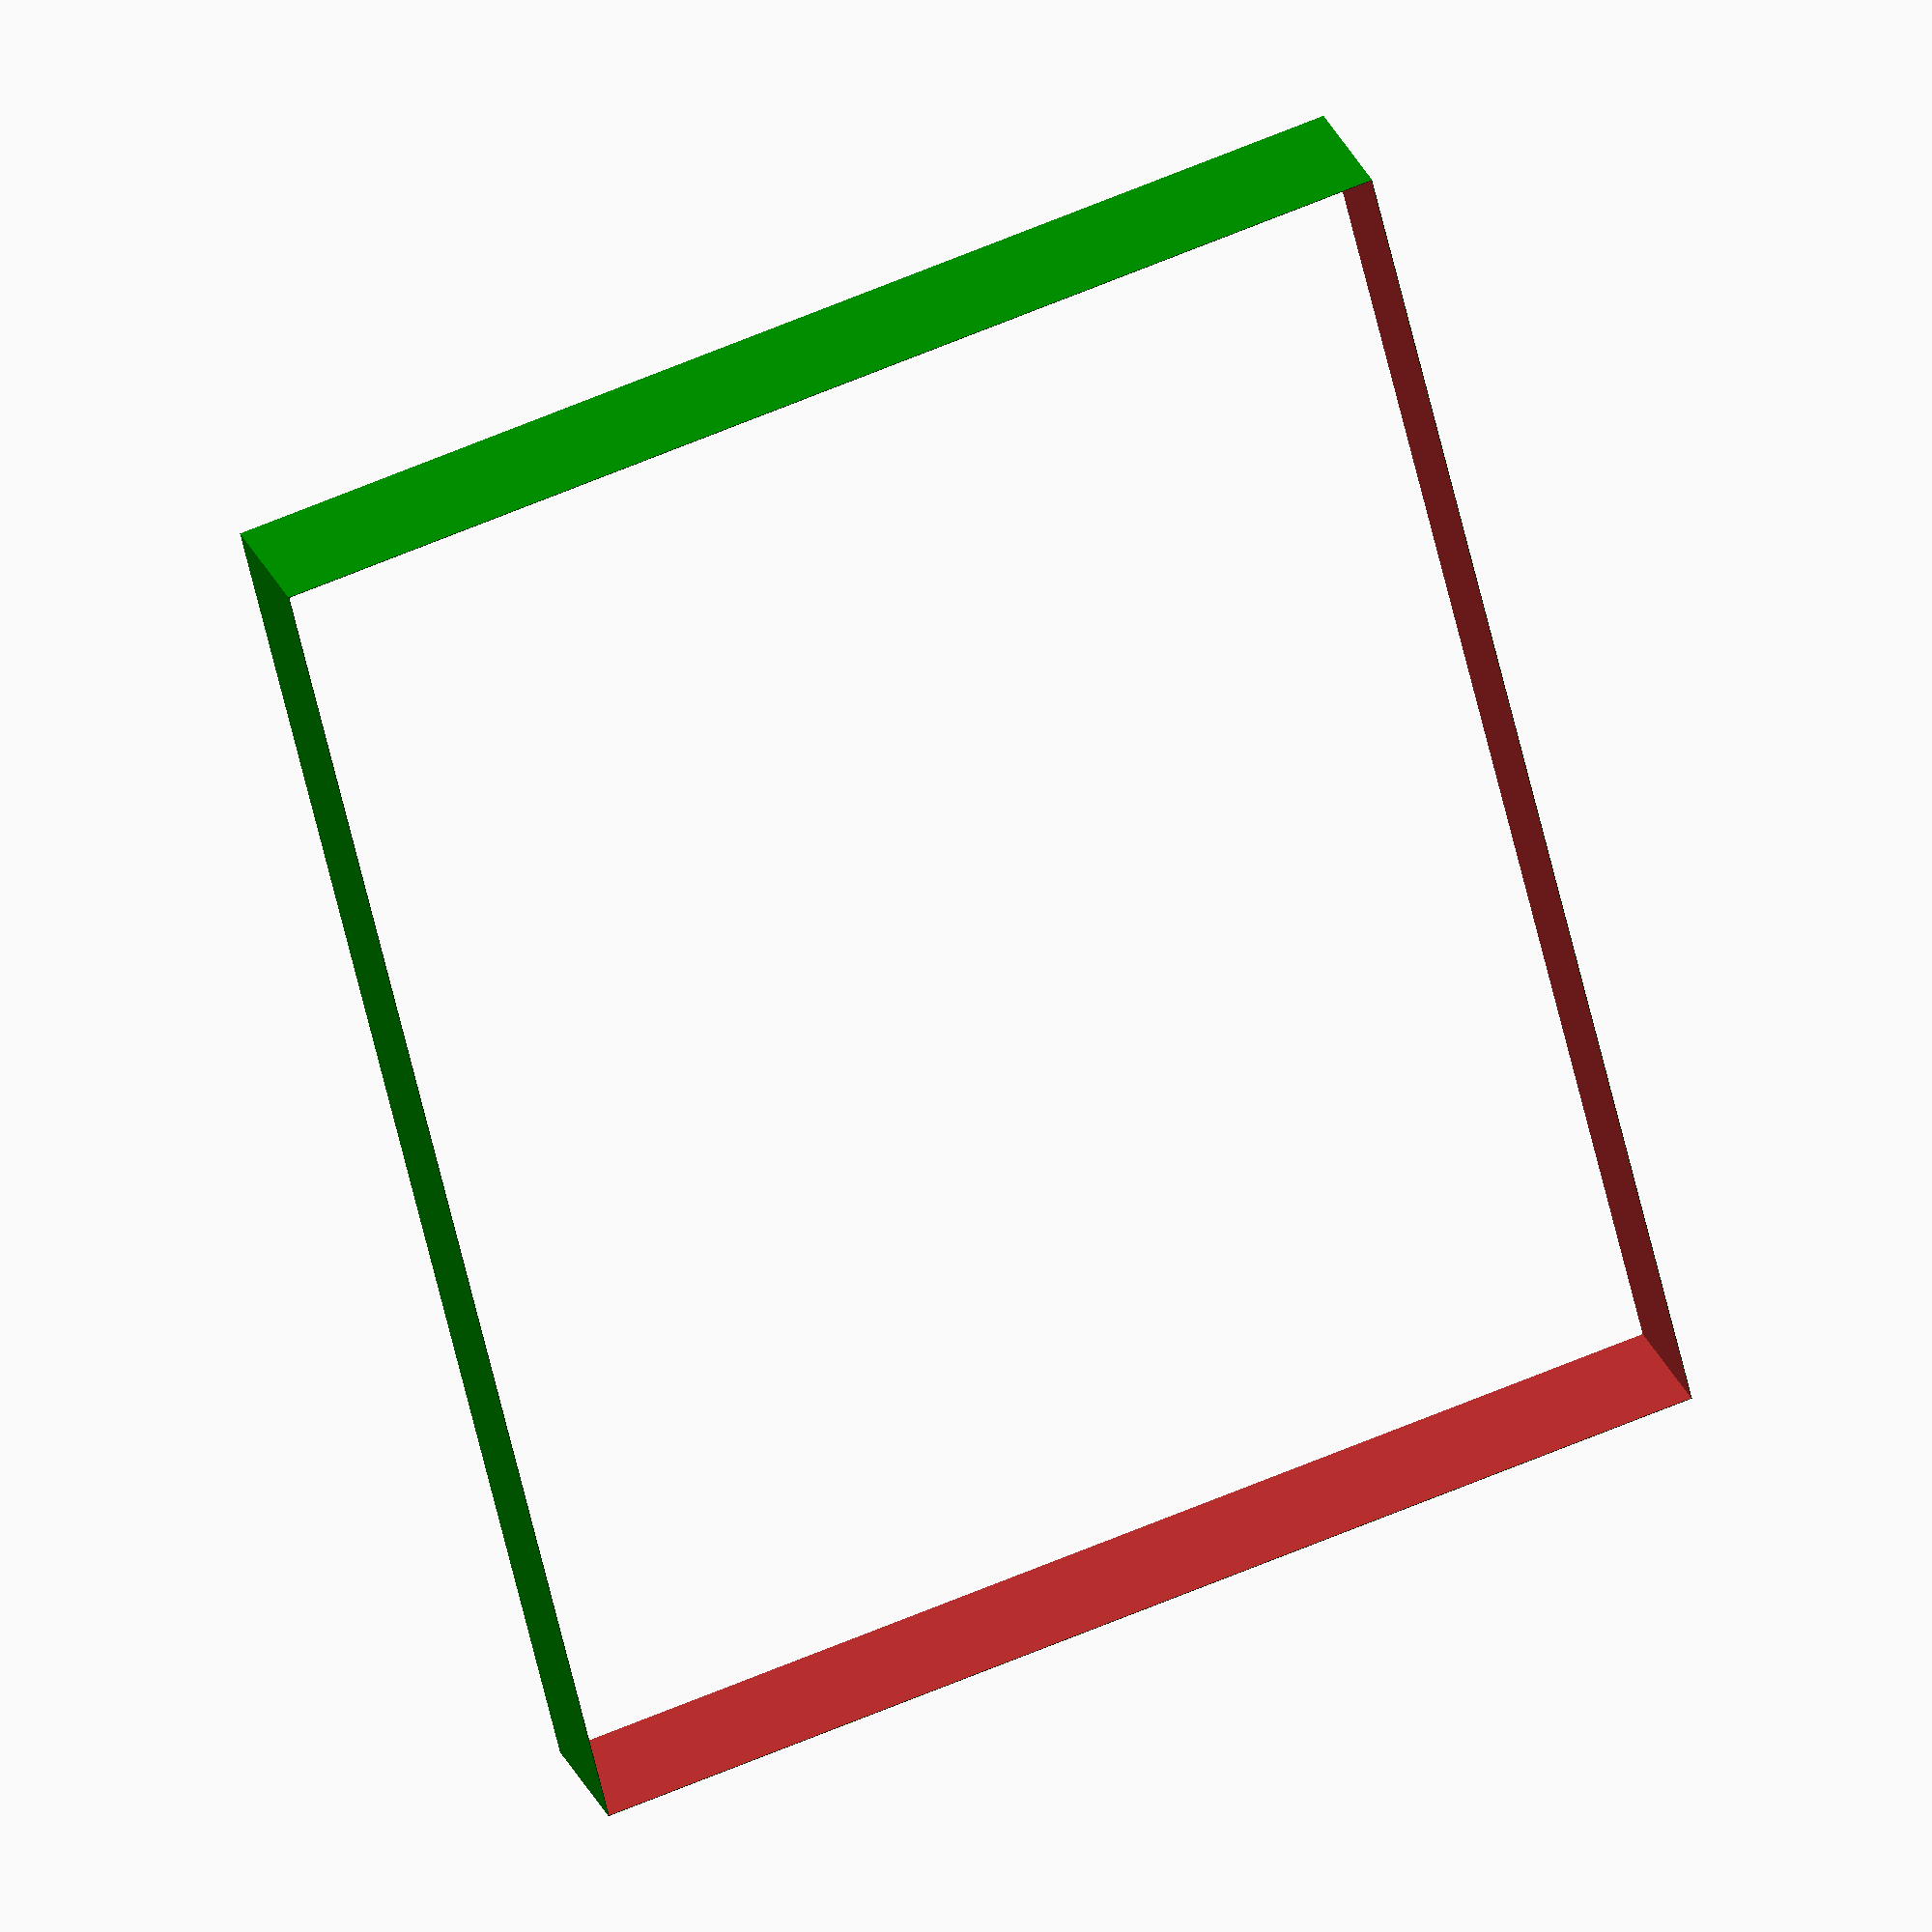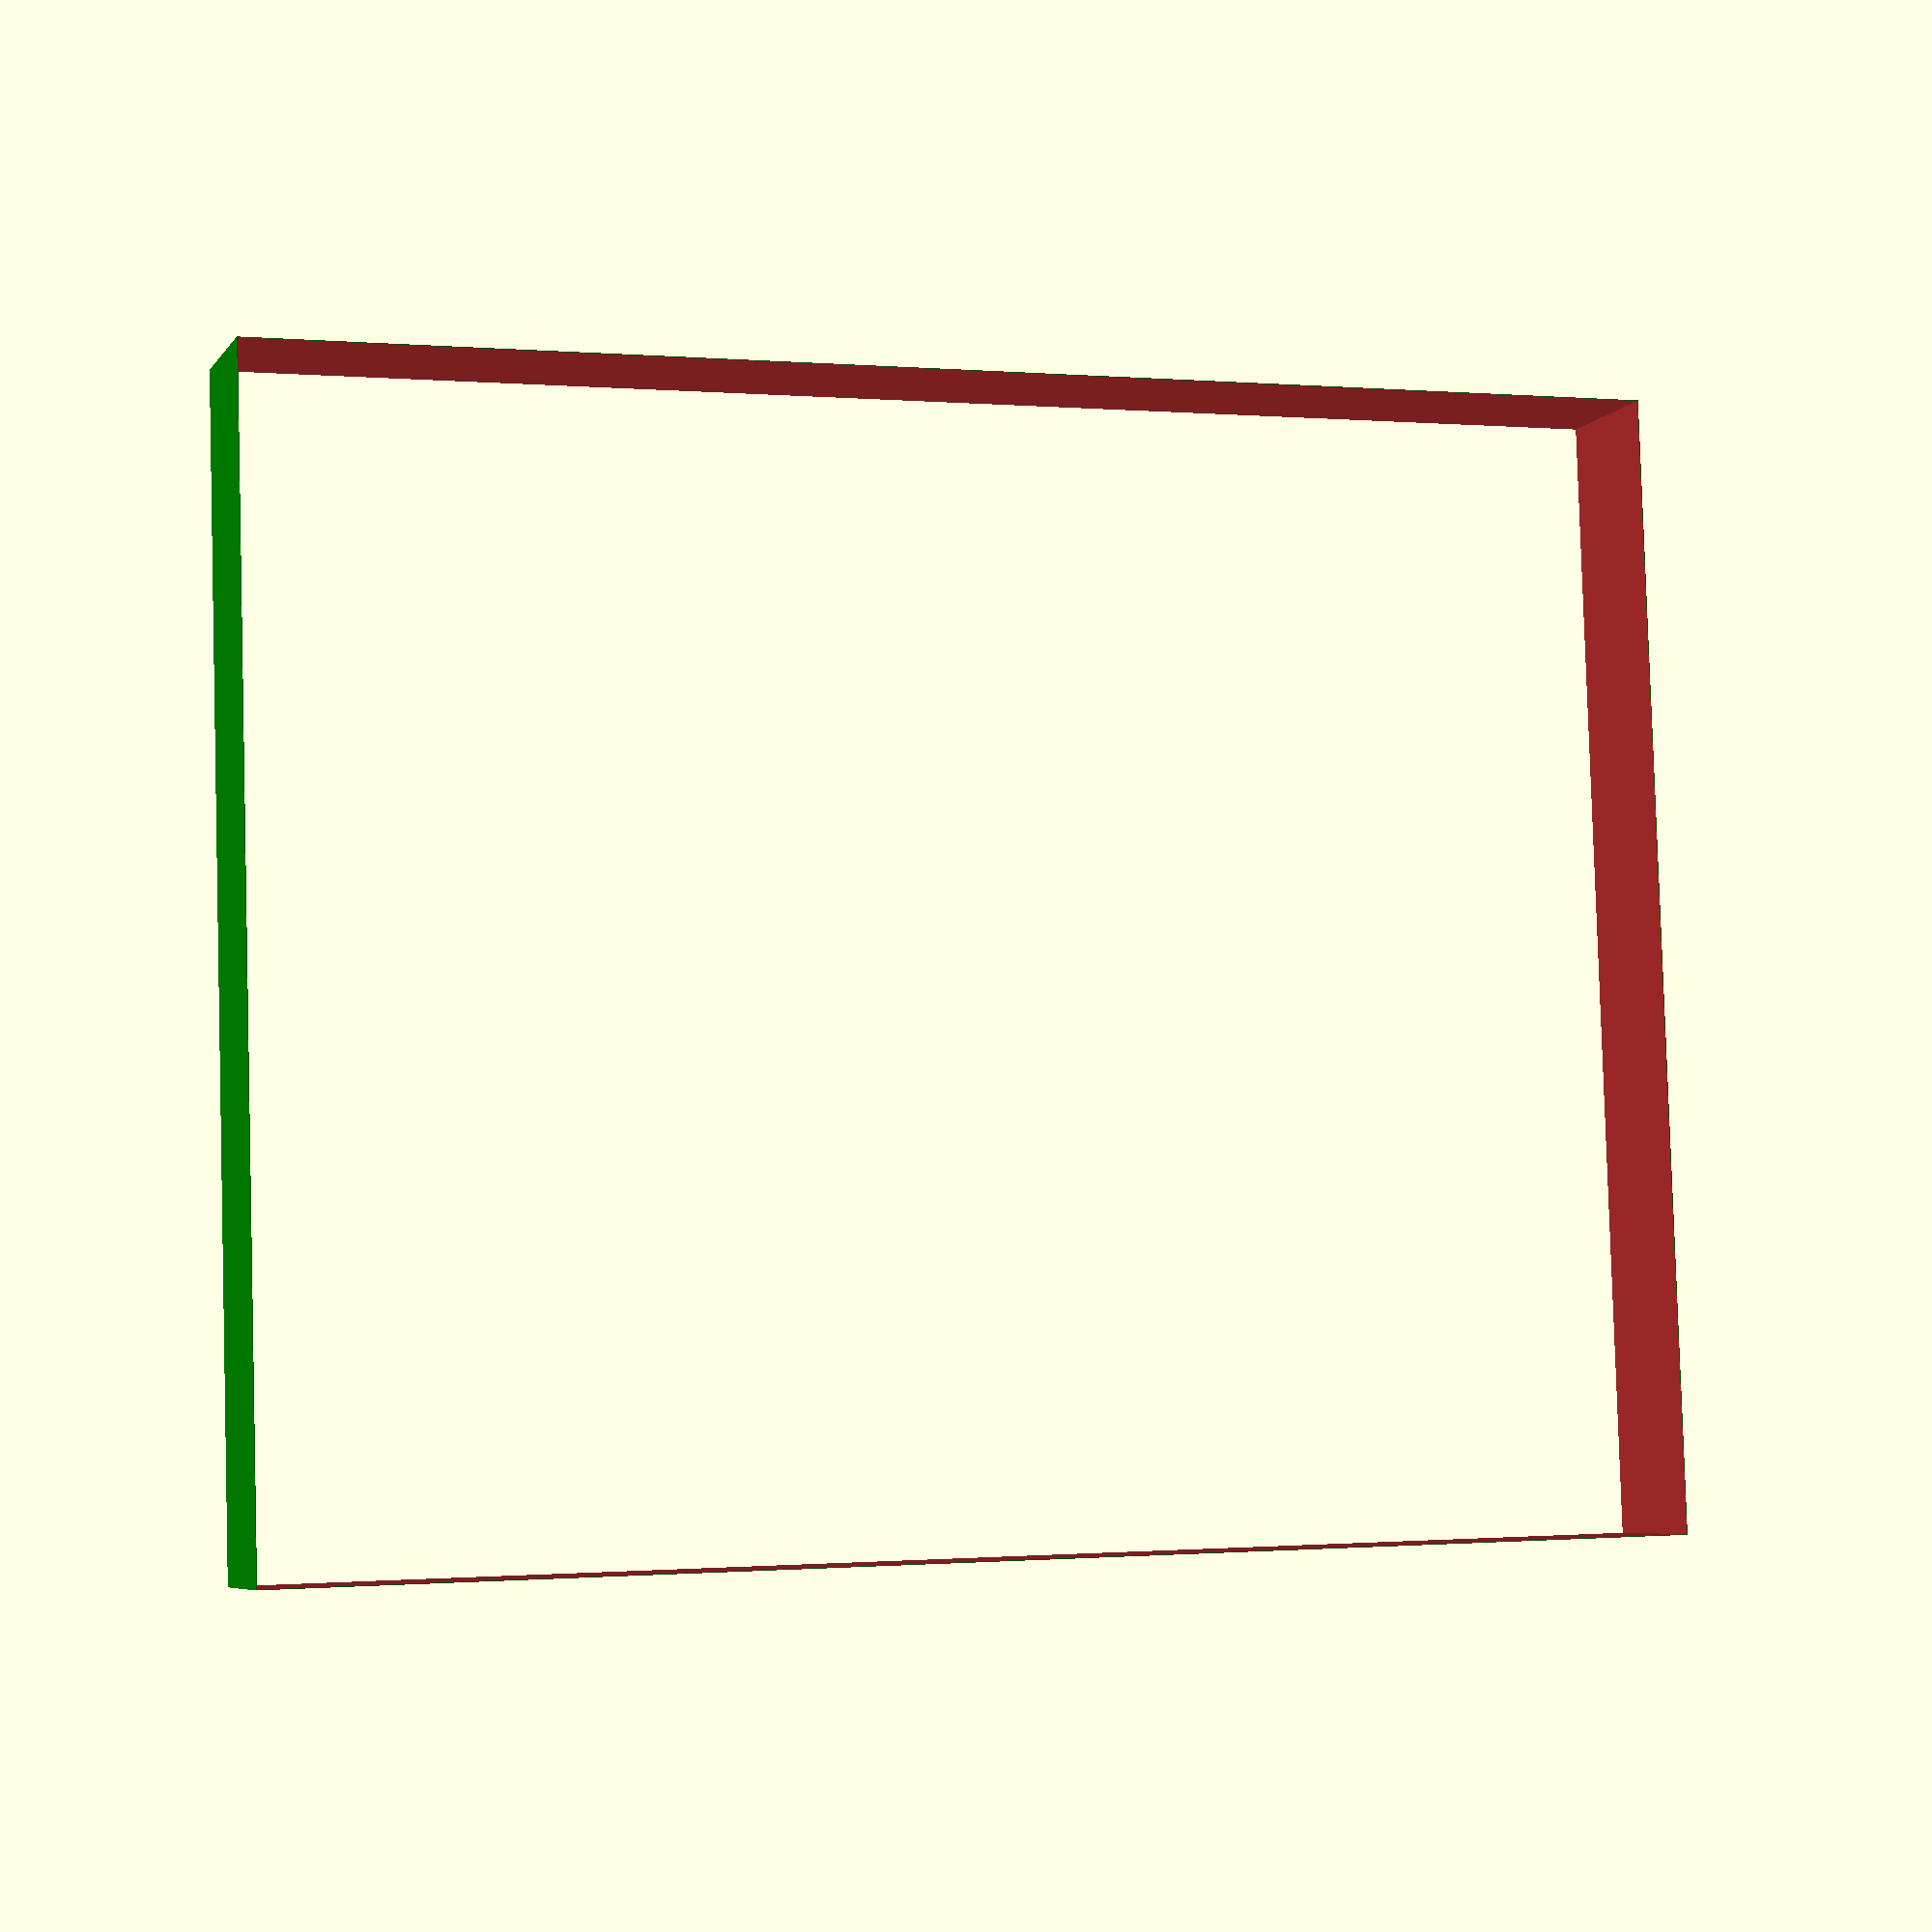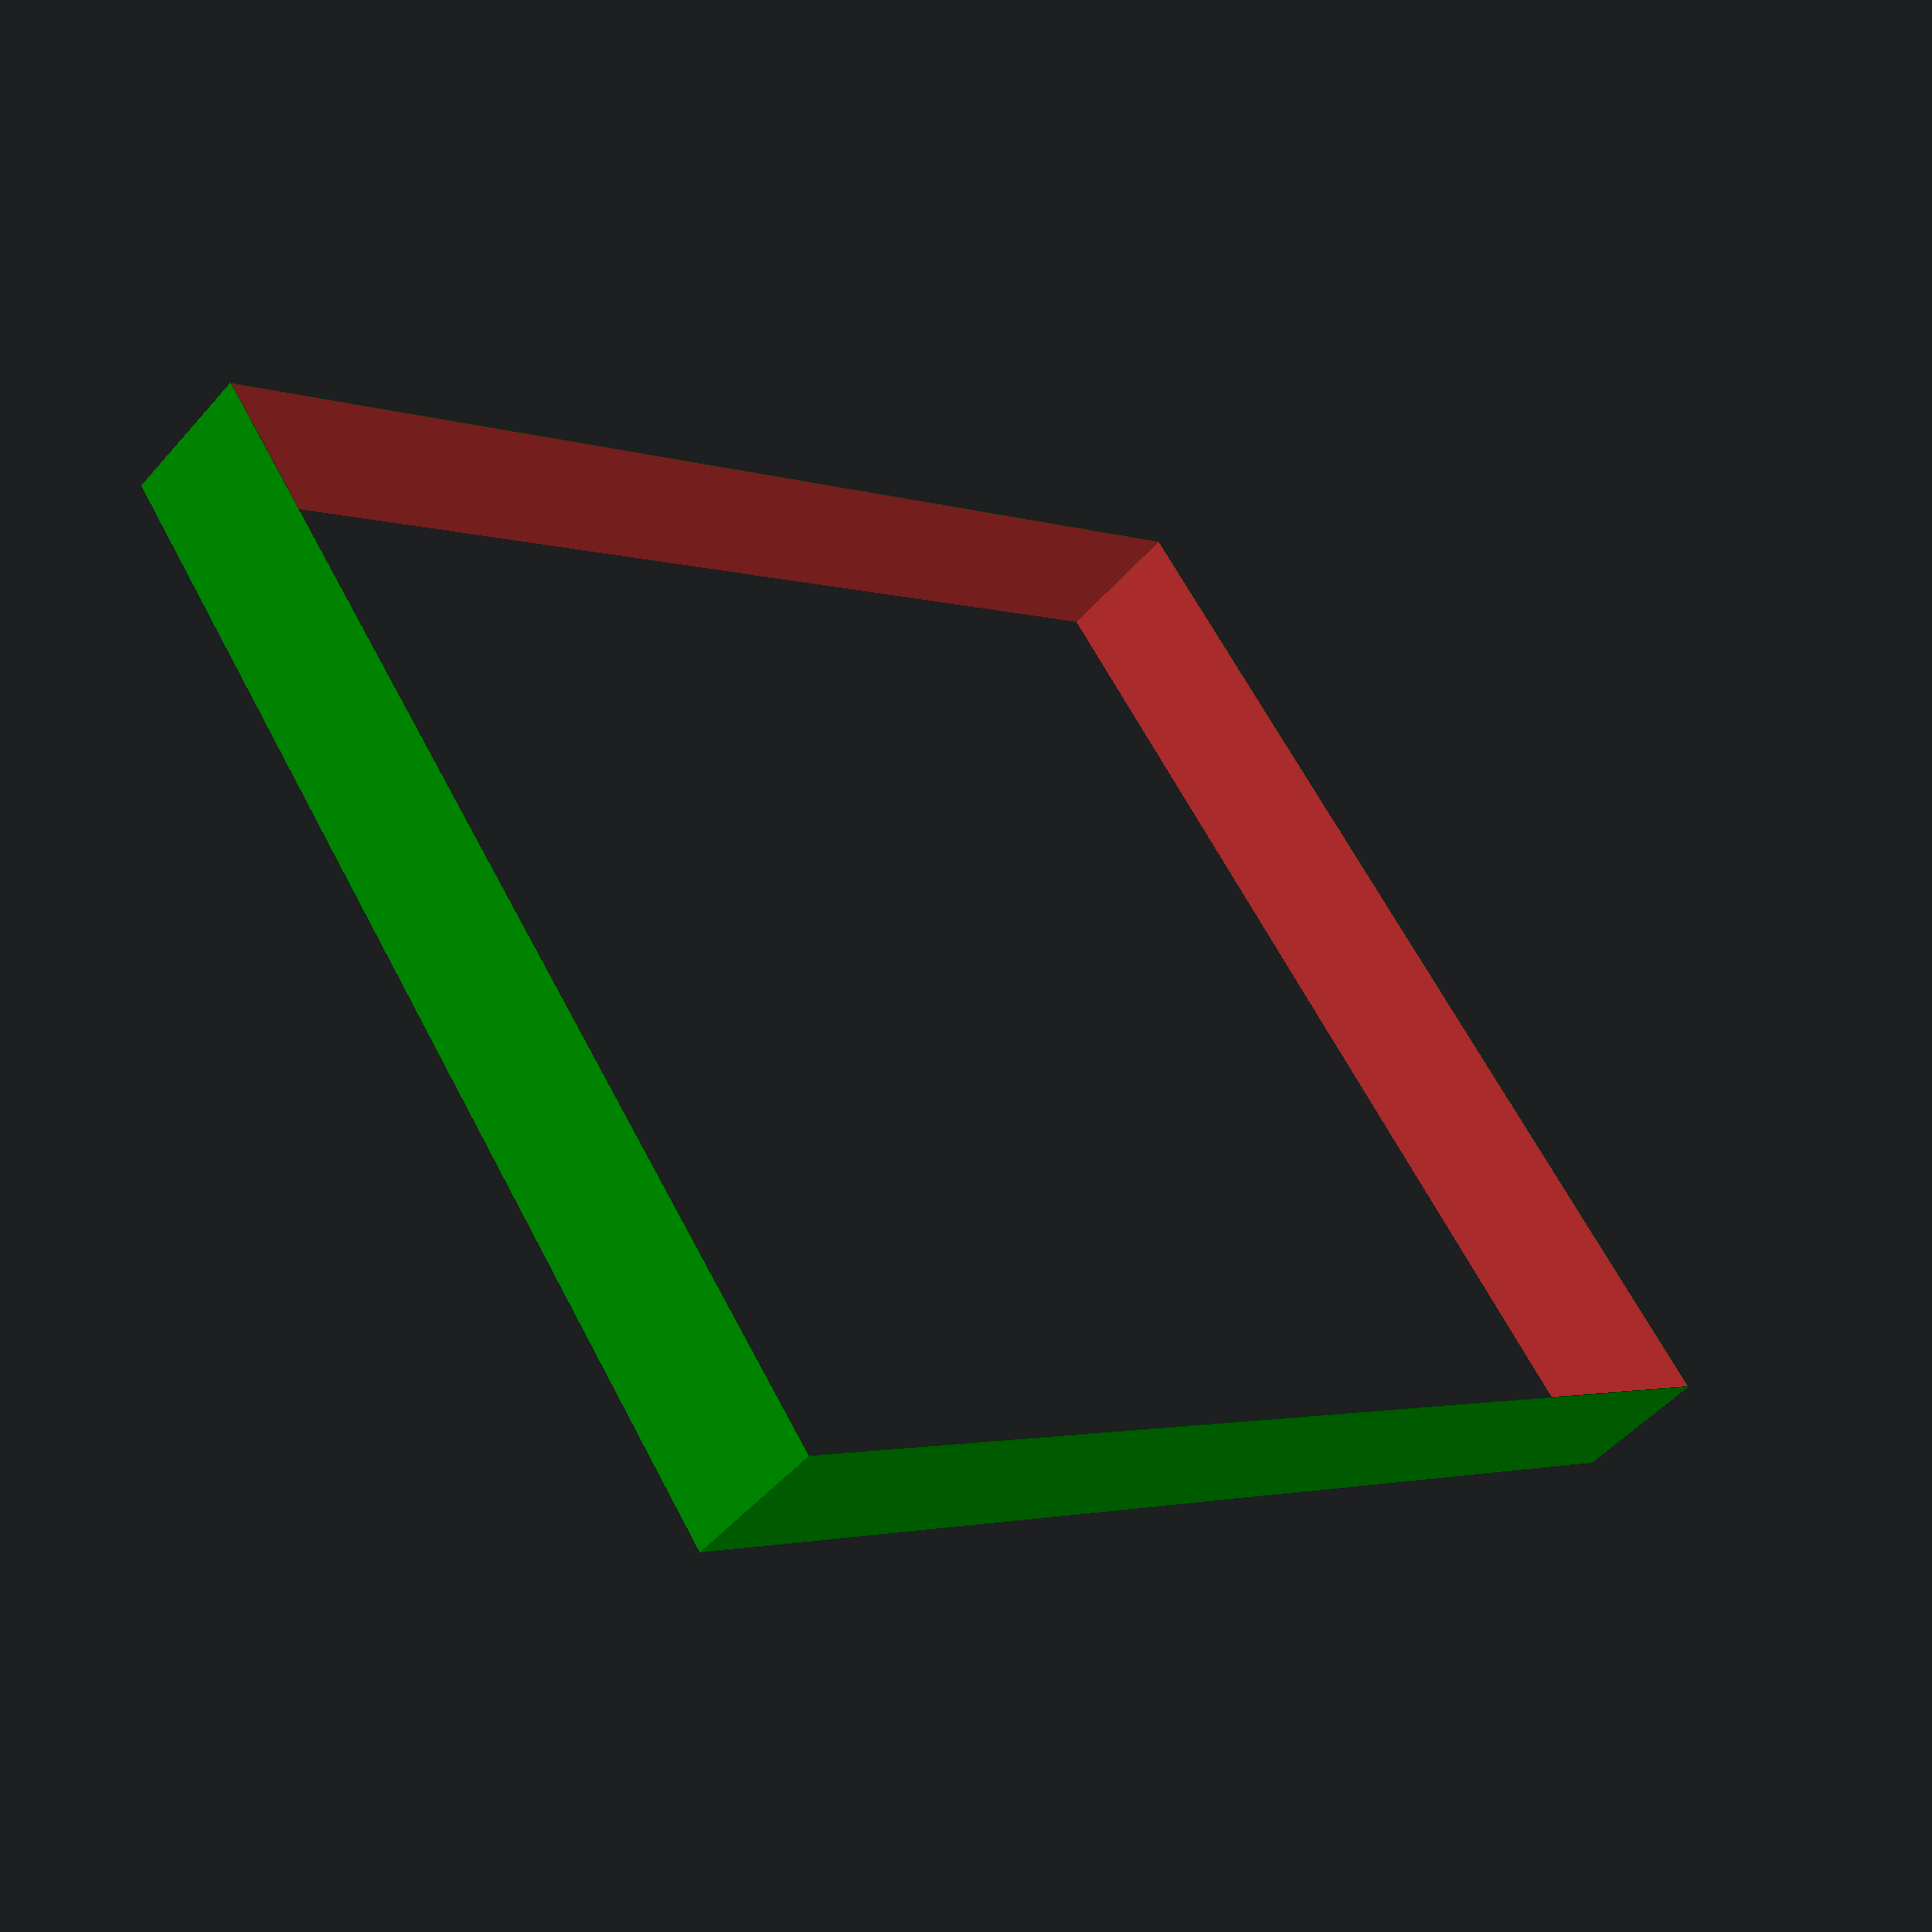
<openscad>
scale([0.01, 0.01, 0.01])
//referenceCube();
//counterBase();
//counterOverBase();
//counterOverBaseRim();

//liftMechanism();

//counterOpen();
//armOpen();
//counterOpenRim();

//counterClosed();
//armClosed();
counterClosedRim();

module counterBase() {
    color("white")
    translate([-50, 30, 0])
    cube([100, 20, 40]);
}

module counterOverBase() {
    color("brown")
    translate([-50, 30, 40])
    cube([100, 20, 10]);
}

module counterOverBaseRim() {
    difference() {
        color("green")
        translate([-50.05, 30-0.1, 40])
        cube([100.1, 20.2, 9.9]);
        
        translate([0, 0, -0.01])
        counterOverBase();
    }
}

module counterOpen() {
    color("brown")
    translate([-50, 20, 50])
    cube([100, 10, 80]);
}

module counterOpenRim() {
    difference() {
        color("green")
        translate([-50.05, 20.05, 49.95])
        cube([100.1, 9.9, 80.1]);
        
        counterOpen();
    }
}

module liftMechanism() {
    color("black")
    translate([-50, 18, 22])
    cube([100, 12, 15]);
}

module armOpen() {
    color("silver")
    translate([-5, 20, 35])
    rotate([90, 0, 0])
    cube([10, 50, 3]);
}

module armClosed() {
    color("silver")
    translate([-5, -30, 38])
    rotate([-5, 0, 0])
    cube([10, 50, 3]);
}

module counterClosed() {
    color("brown")
    translate([-50, -50, 40])
    cube([100, 80, 10]);
}

module counterClosedRim() {
    difference() {
        color("green")
        translate([-50.05, -50.05, 40])
        cube([100.1, 80.1, 9.9]);
        
        translate([0, 0, -0.01])
        counterClosed();
    }
}

module referenceCube() {
    translate([-50, -200, 0])
    cube([100, 100, 100]);
}
</openscad>
<views>
elev=332.3 azim=283.3 roll=160.6 proj=o view=wireframe
elev=6.1 azim=358.2 roll=341.1 proj=p view=wireframe
elev=51.9 azim=217.2 roll=140.0 proj=p view=wireframe
</views>
